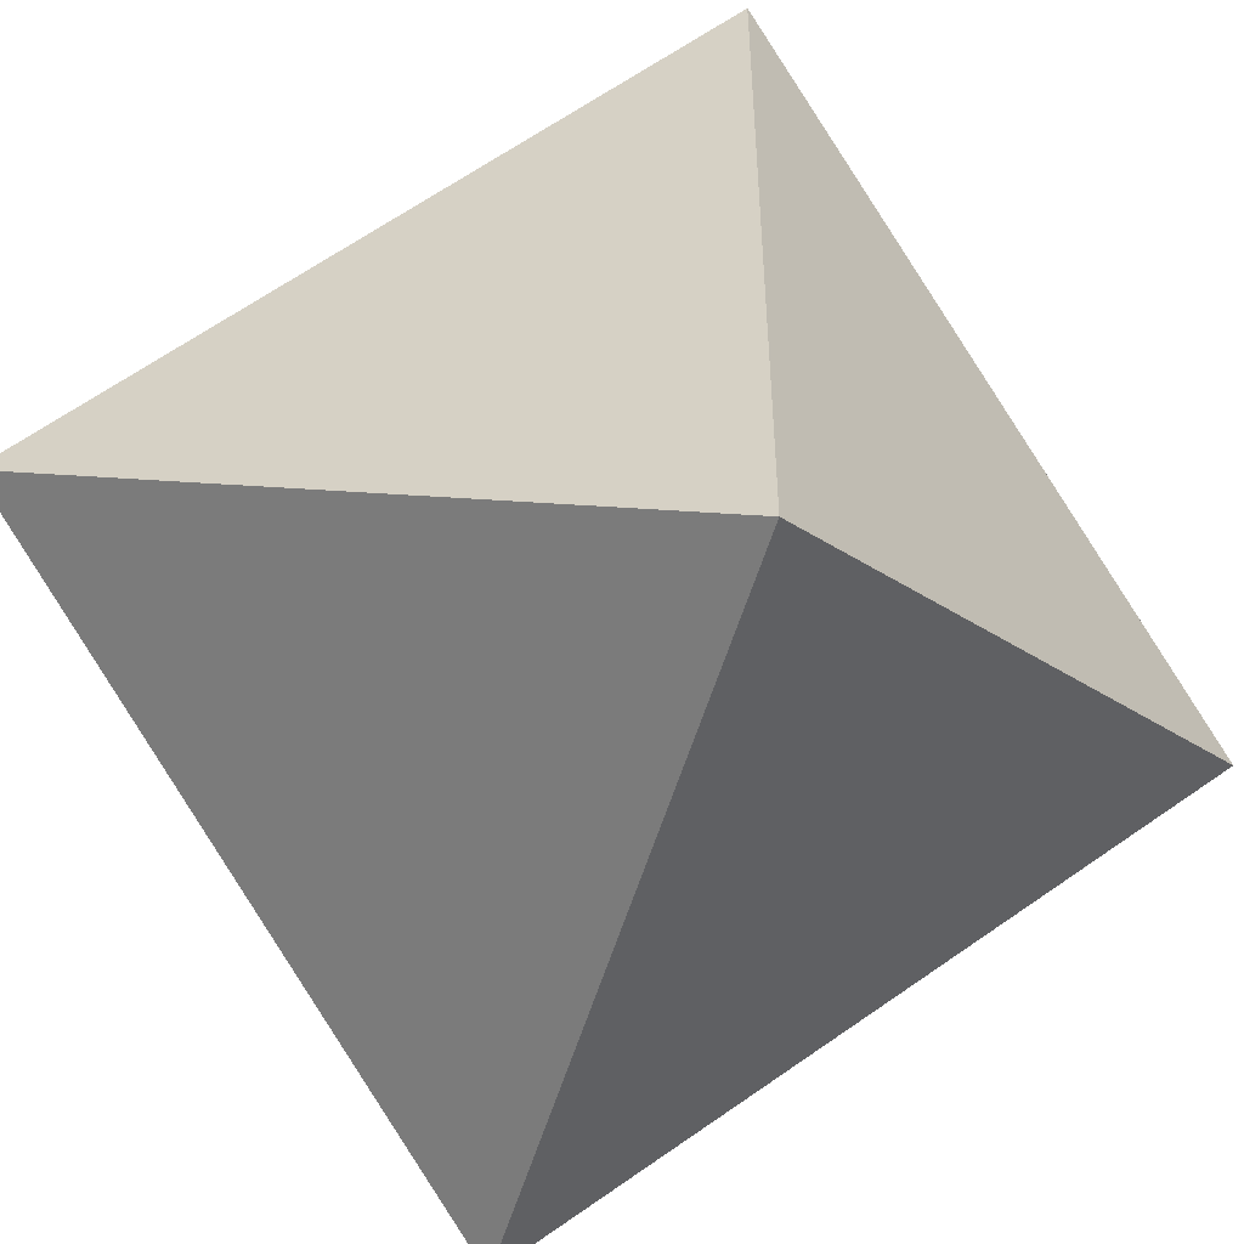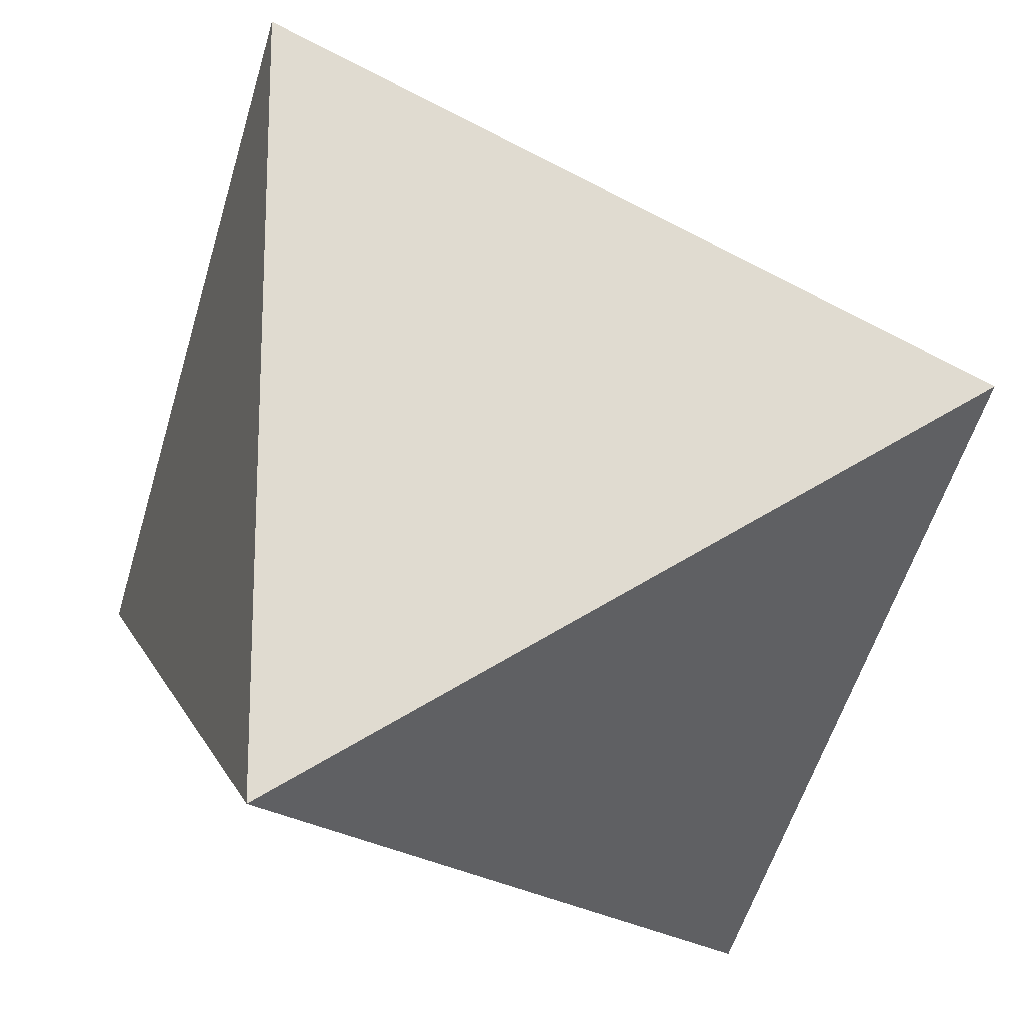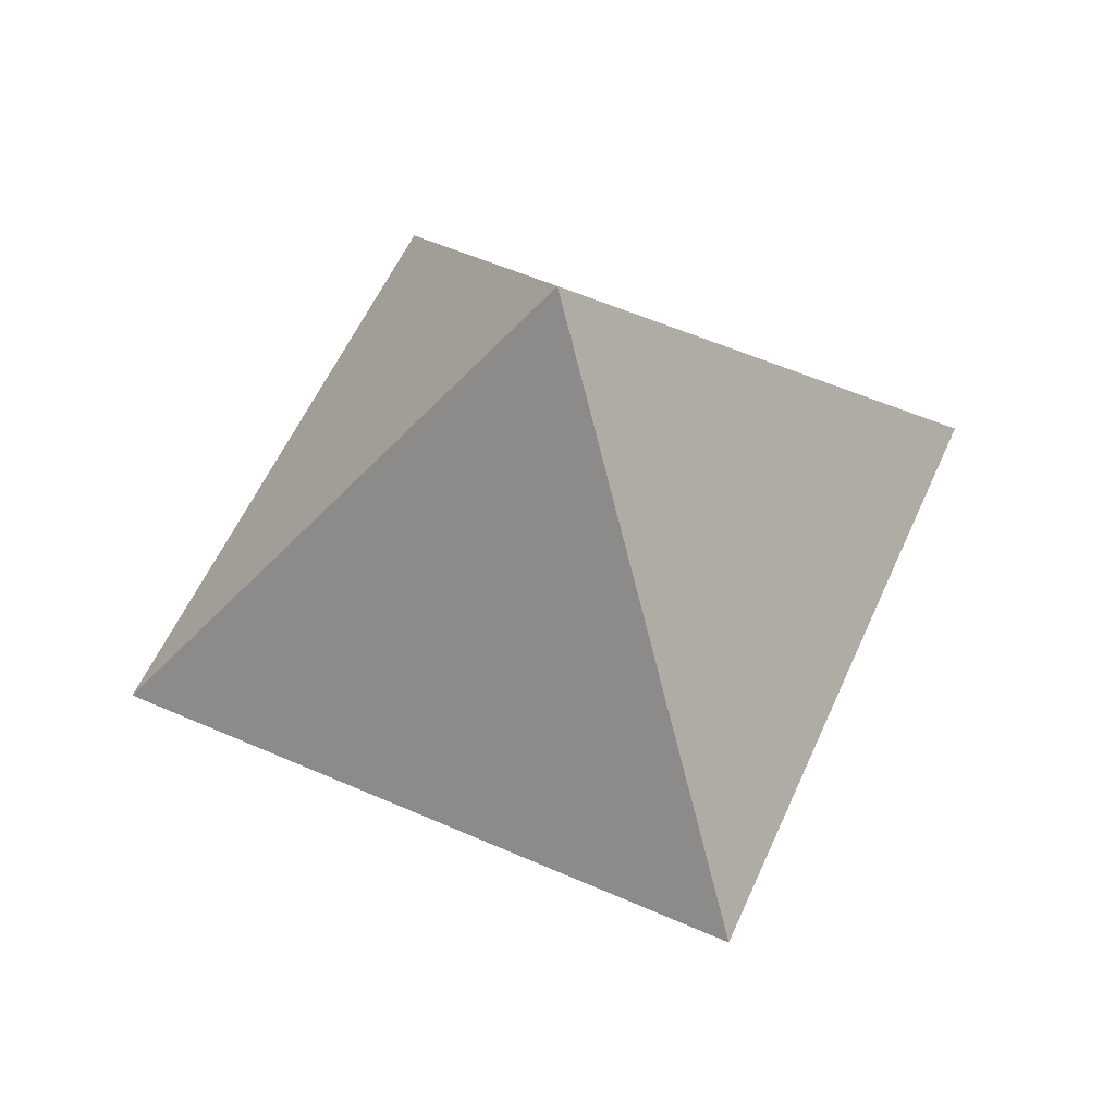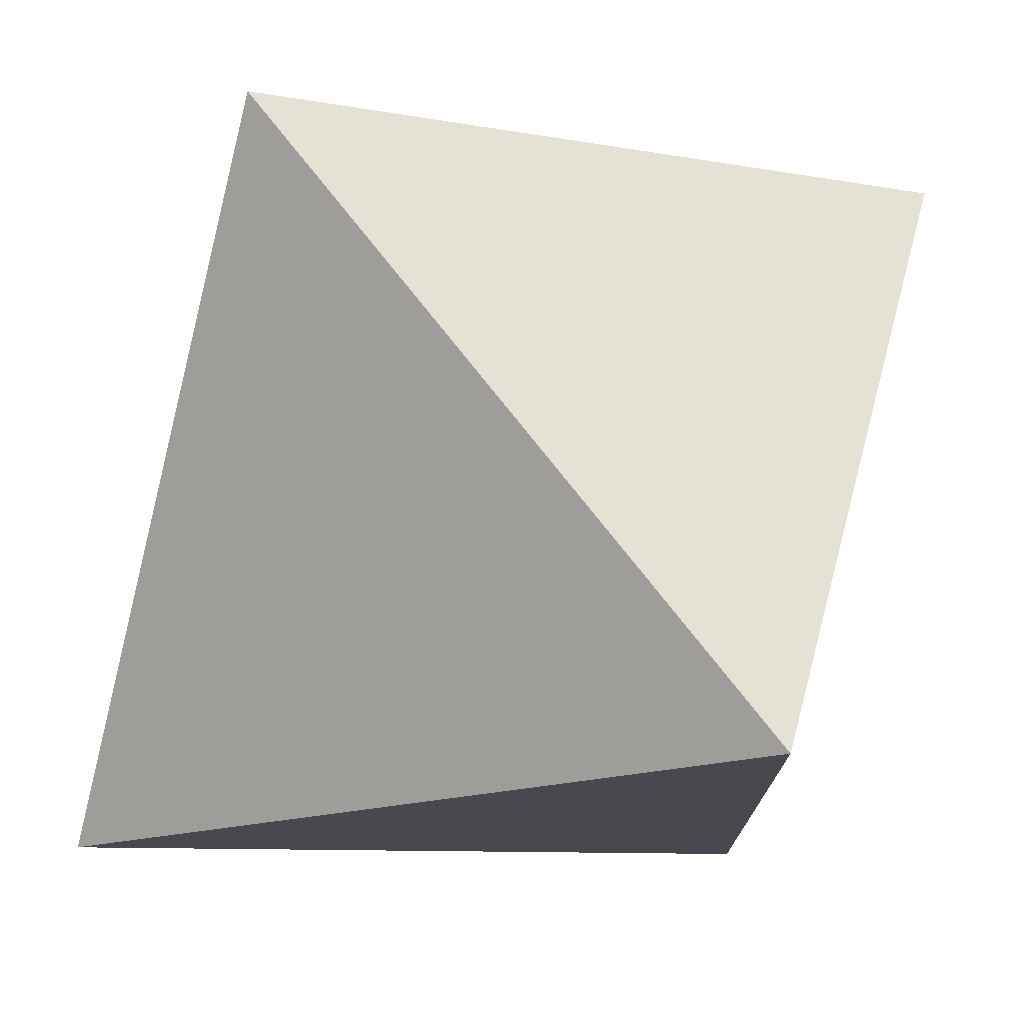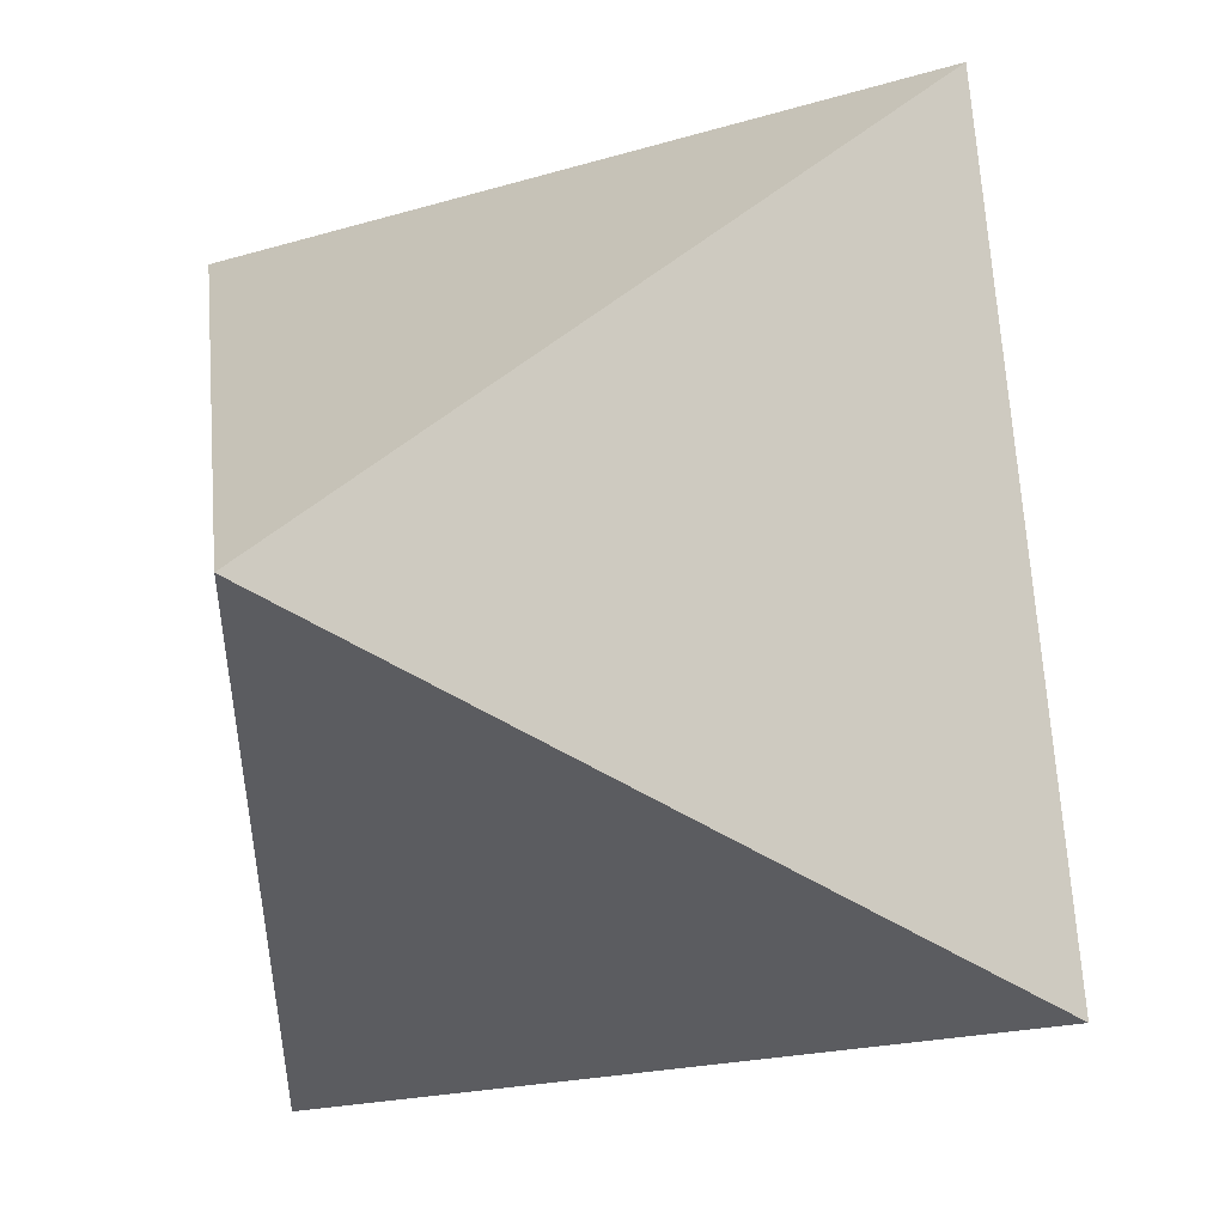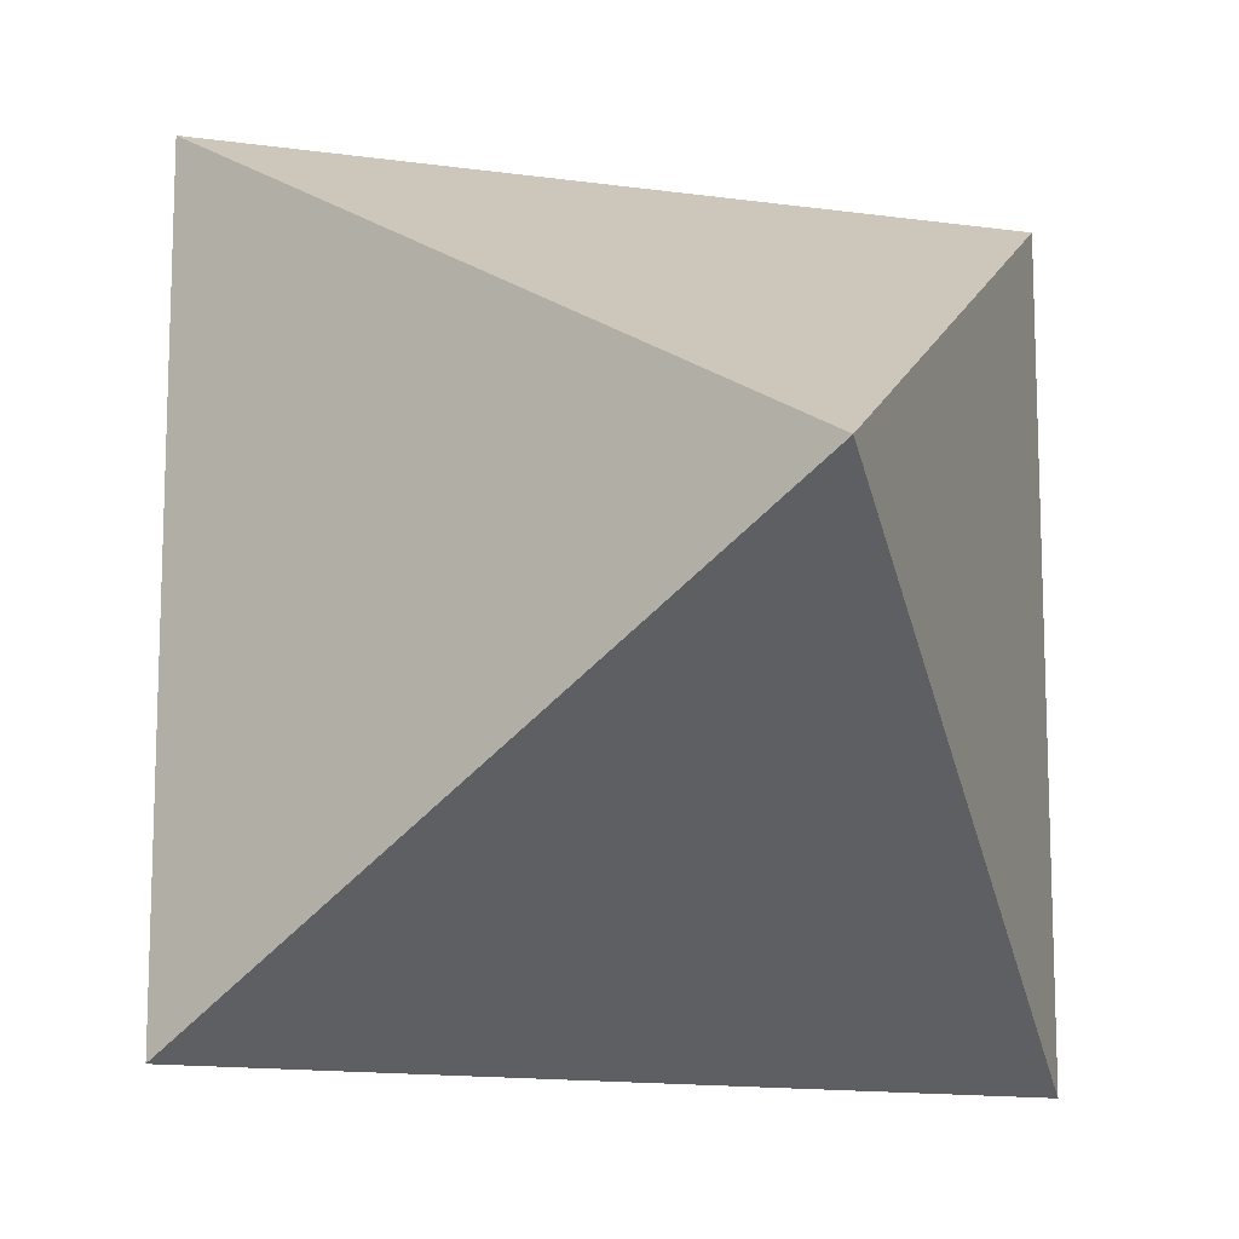
<metadata>
{"format":"obj","ext":"obj","renderer":"f3d","projection":"perspective","resolution":1024,"background":"white","views":[{"elev":-53.9,"azim":-106.2,"up":"+Y"},{"elev":-20.5,"azim":-53.4,"up":"+Y"},{"elev":58.6,"azim":114.2,"up":"+Z"},{"elev":77.0,"azim":-128.4,"up":"+Y"},{"elev":52.4,"azim":137.4,"up":"+Y"},{"elev":-14.3,"azim":-17.3,"up":"+Y"}]}
</metadata>
<code>
v  1 -1  0
v  1  1  0
v -1 -1  0
v -1  1  0
v  0  0  1.414
v  0  0 -1.414
f 1 2 5
f 1 3 5
f 2 4 5
f 3 4 5
f 1 2 6
f 1 3 6
f 2 4 6
f 3 4 6

</code>
